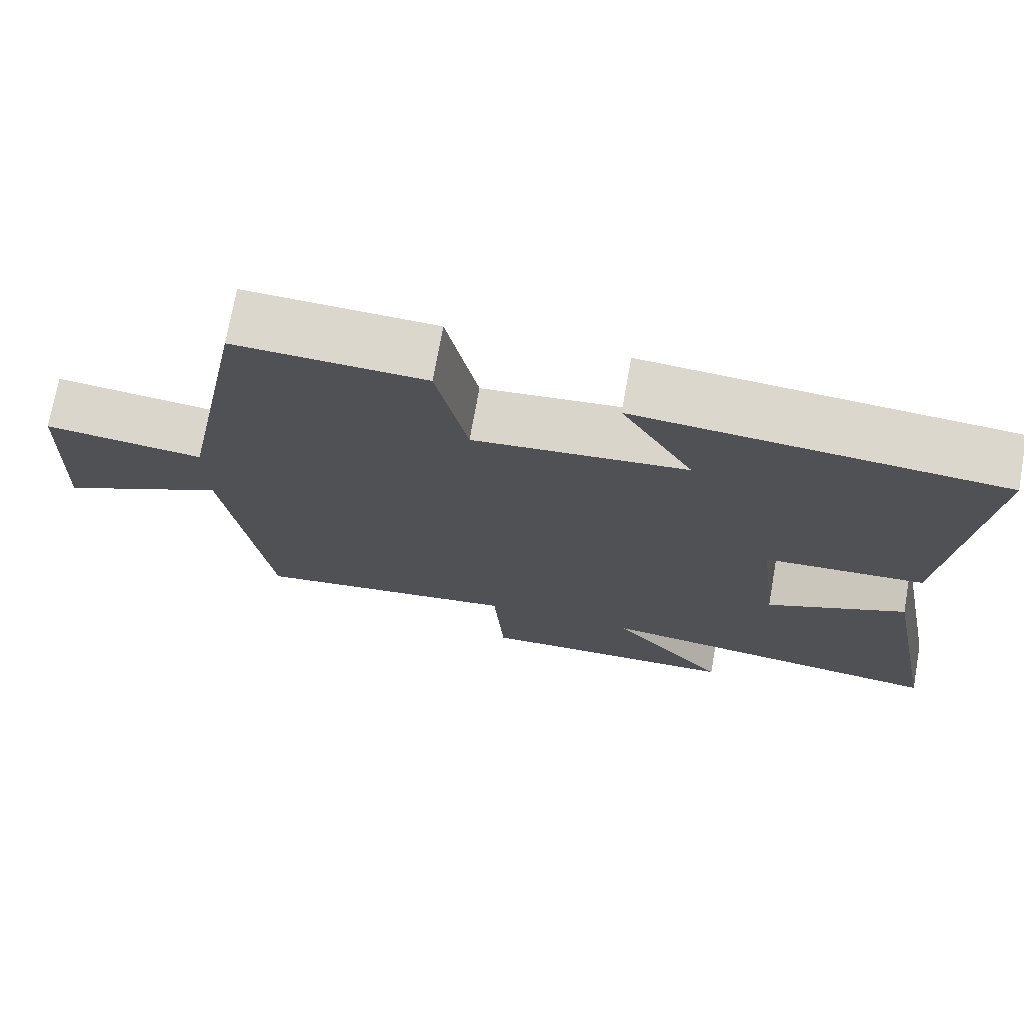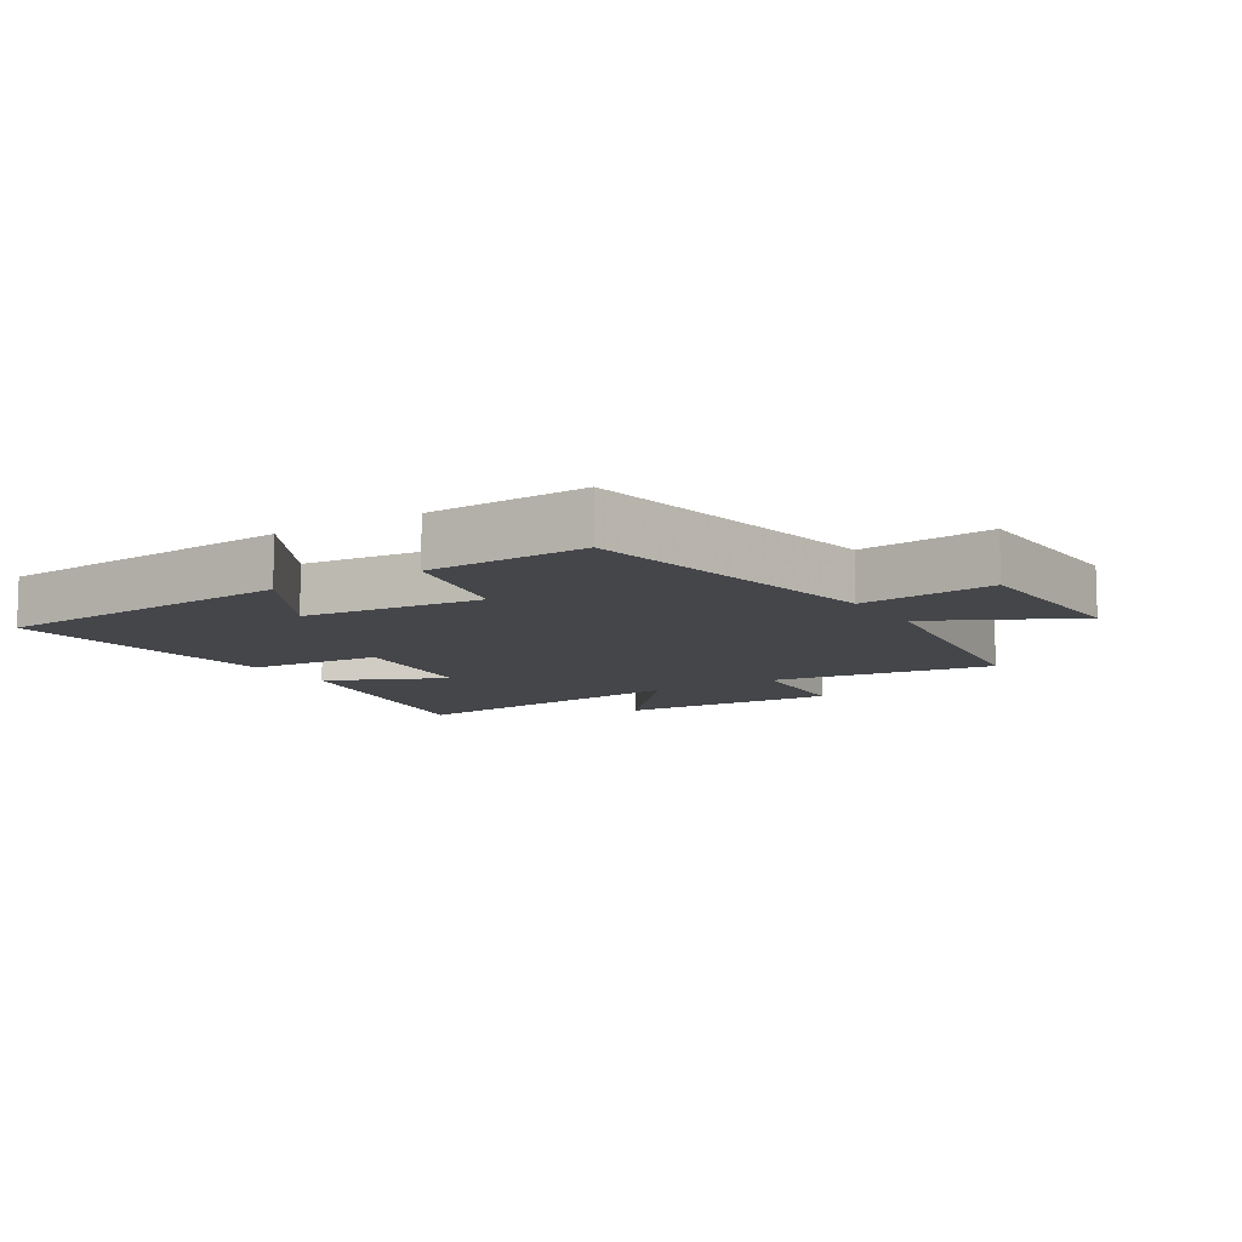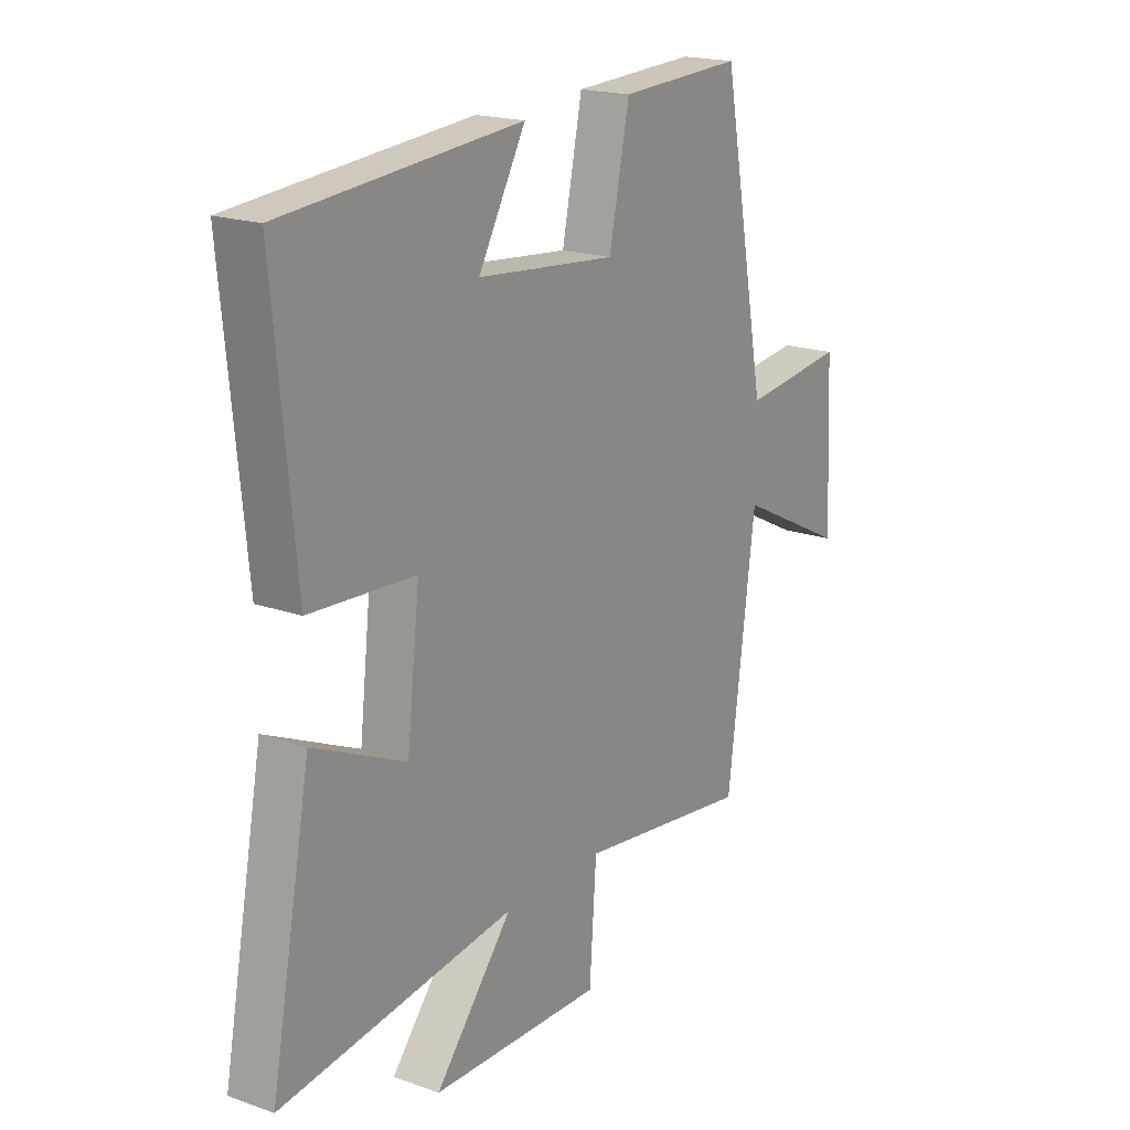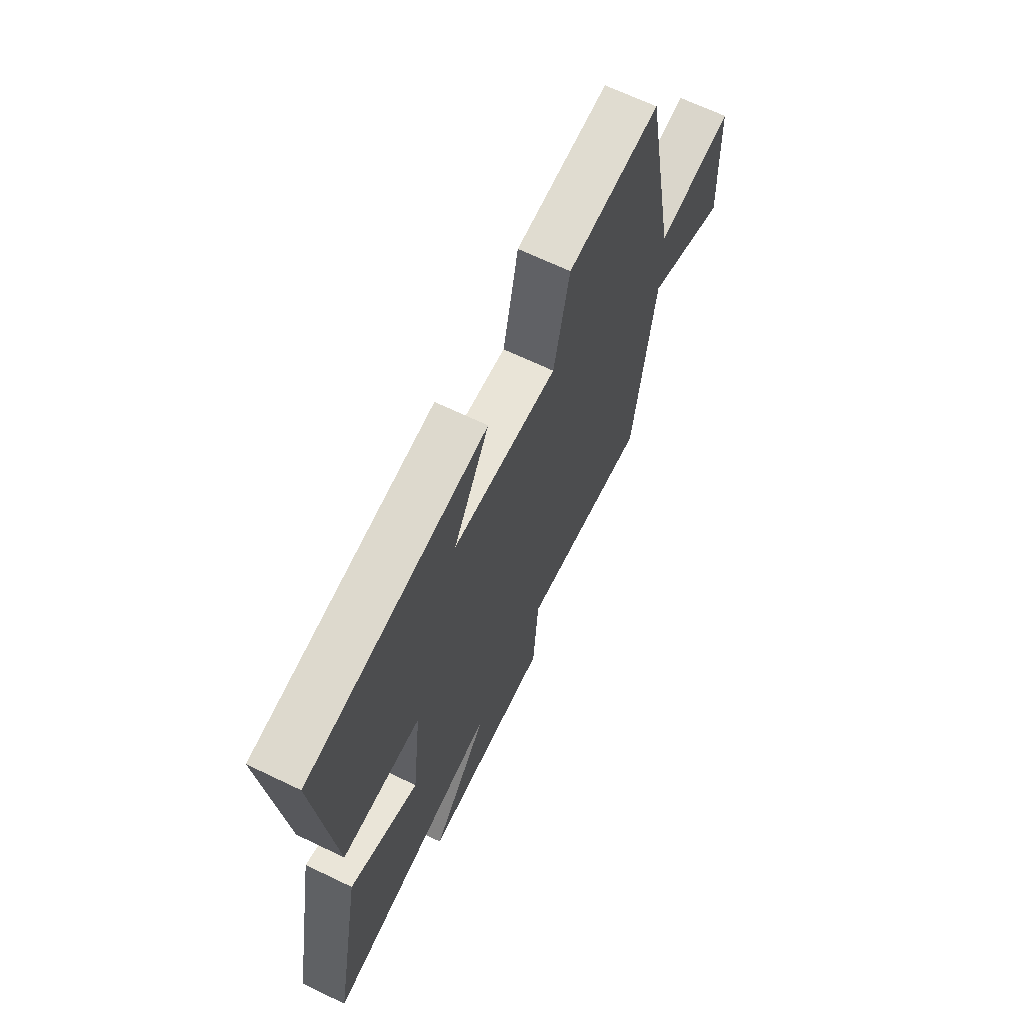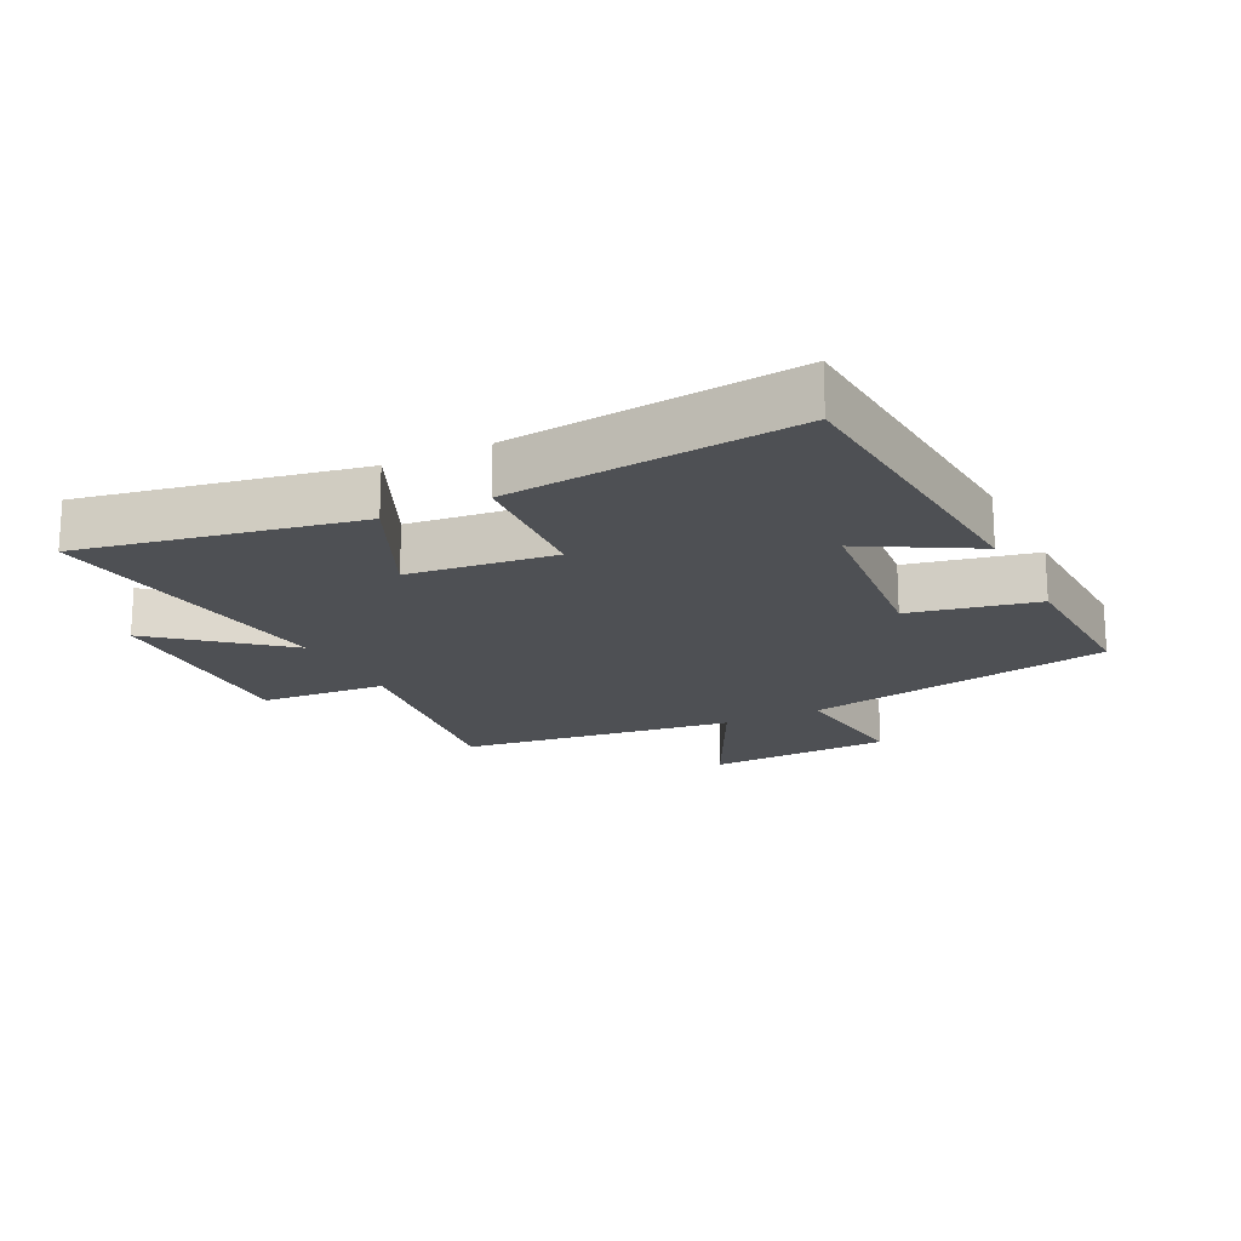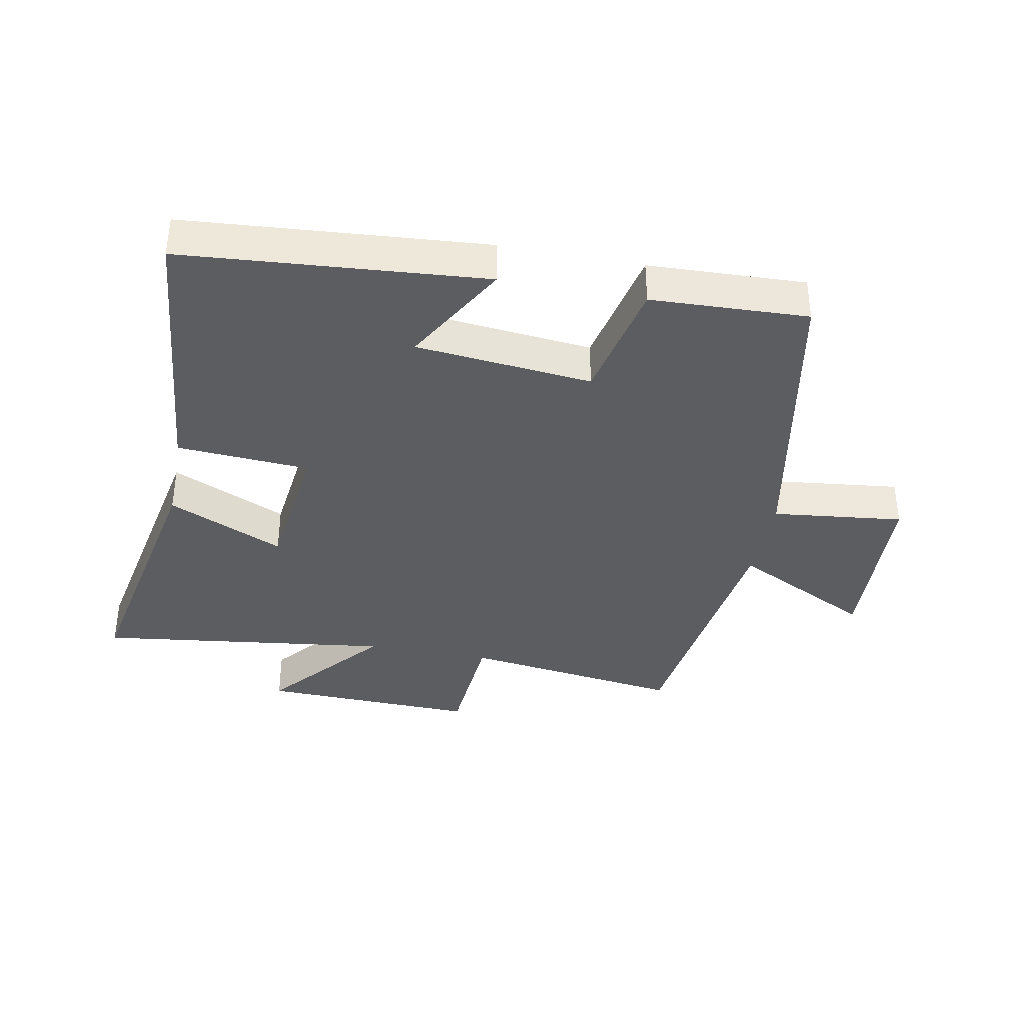
<metadata>
{"format":"obj","ext":"obj","renderer":"f3d","projection":"perspective","resolution":1024,"background":"white","views":[{"elev":73.1,"azim":-169.9,"up":"+Z"},{"elev":-9.8,"azim":31.8,"up":"+Y"},{"elev":19.1,"azim":-56.4,"up":"+Z"},{"elev":67.3,"azim":-64.3,"up":"+Z"},{"elev":-18.6,"azim":-63.6,"up":"+Y"},{"elev":-37.1,"azim":-10.9,"up":"+Y"}]}
</metadata>
<code>
v 0.444 0.07 -0.548
v 0.093 0.07 -0.5
v 0.079 0.07 -0.697
v -0.267 0.07 -0.687
v -0.111 0.07 -0.5
v -0.581 0.07 -0.561
v -0.5 0.07 -0.137
v -0.315 0.07 -0.221
v -0.289 0.07 0.005
v -0.5 0.07 0.019
v -0.543 0.07 0.462
v -0.066 0.07 0.5
v -0.161 0.07 0.332
v 0.119 0.07 0.304
v 0.16 0.07 0.5
v 0.409 0.07 0.51
v 0.5 0.07 0.031
v 0.709 0.07 0.055
v 0.723 0.07 -0.233
v 0.5 0.07 -0.121
v 0.444 0 -0.548
v 0.093 0 -0.5
v 0.079 0 -0.697
v -0.267 0 -0.687
v -0.111 0 -0.5
v -0.581 0 -0.561
v -0.5 0 -0.137
v -0.315 0 -0.221
v -0.289 0 0.005
v -0.5 0 0.019
v -0.543 0 0.462
v -0.066 0 0.5
v -0.161 0 0.332
v 0.119 0 0.304
v 0.16 0 0.5
v 0.409 0 0.51
v 0.5 0 0.031
v 0.709 0 0.055
v 0.723 0 -0.233
v 0.5 0 -0.121
f 17 18 19 20
f 17 20 1 2
f 14 15 16 17
f 13 14 17 2
f 10 11 12 13
f 9 10 13
f 8 9 13 2
f 5 6 7 8
f 5 8 2 3
f 3 4 5
f 40 39 38 37
f 22 21 40 37
f 37 36 35 34
f 22 37 34 33
f 33 32 31 30
f 33 30 29
f 22 33 29 28
f 28 27 26 25
f 23 22 28 25
f 25 24 23
f 1 21 22 2
f 2 22 23 3
f 3 23 24 4
f 4 24 25 5
f 5 25 26 6
f 6 26 27 7
f 7 27 28 8
f 8 28 29 9
f 9 29 30 10
f 10 30 31 11
f 11 31 32 12
f 12 32 33 13
f 13 33 34 14
f 14 34 35 15
f 15 35 36 16
f 16 36 37 17
f 17 37 38 18
f 18 38 39 19
f 19 39 40 20
f 20 40 21 1

</code>
